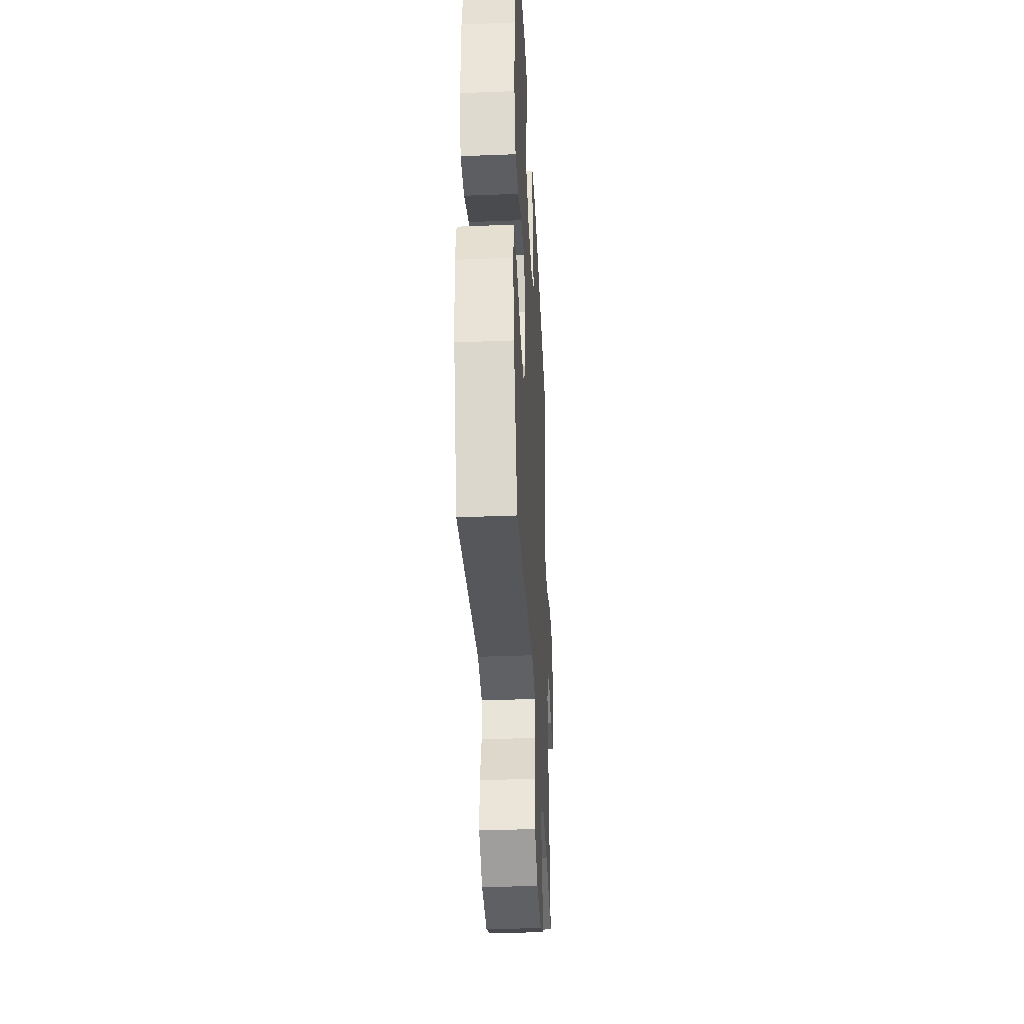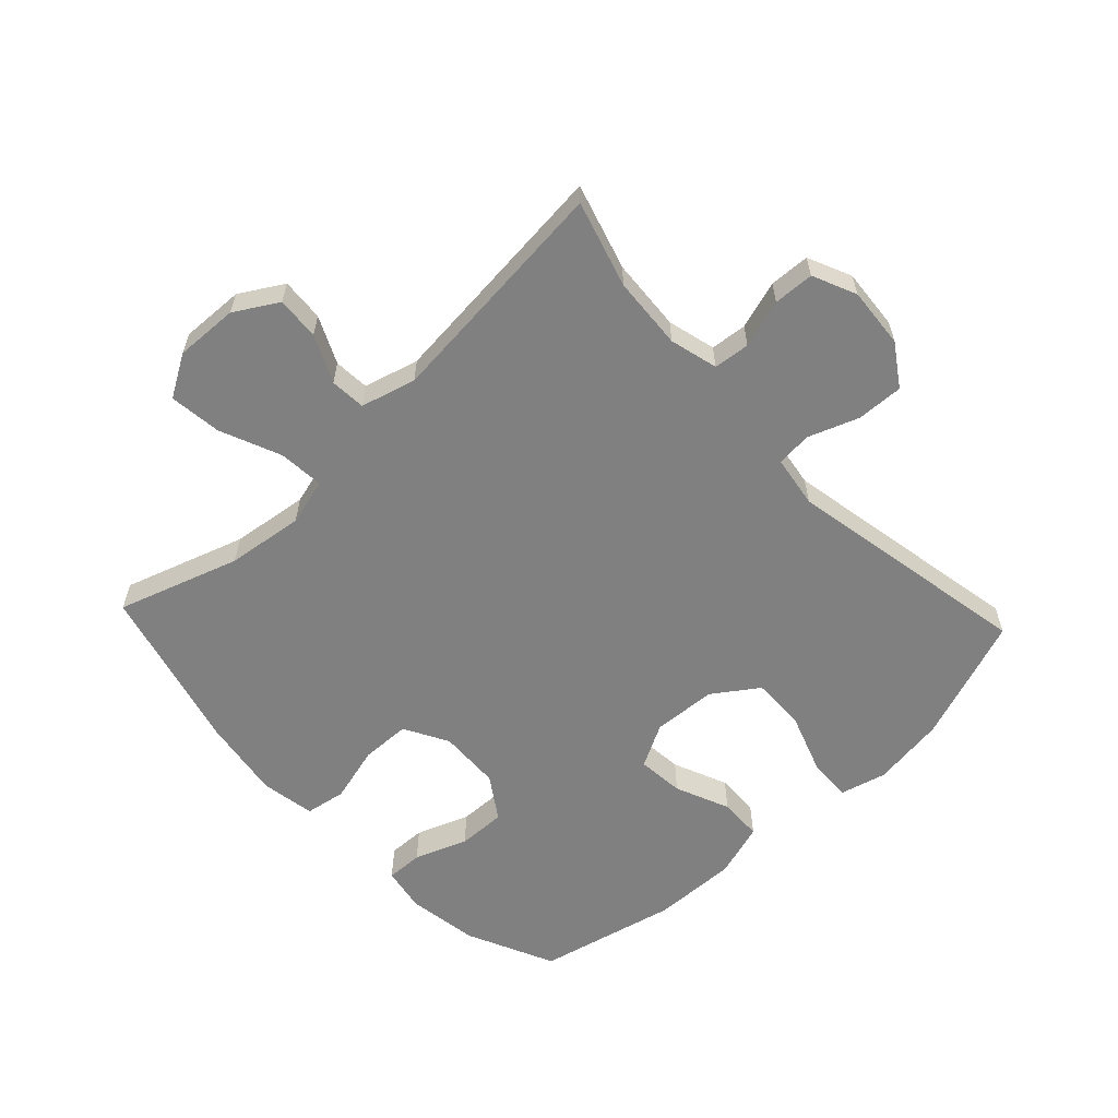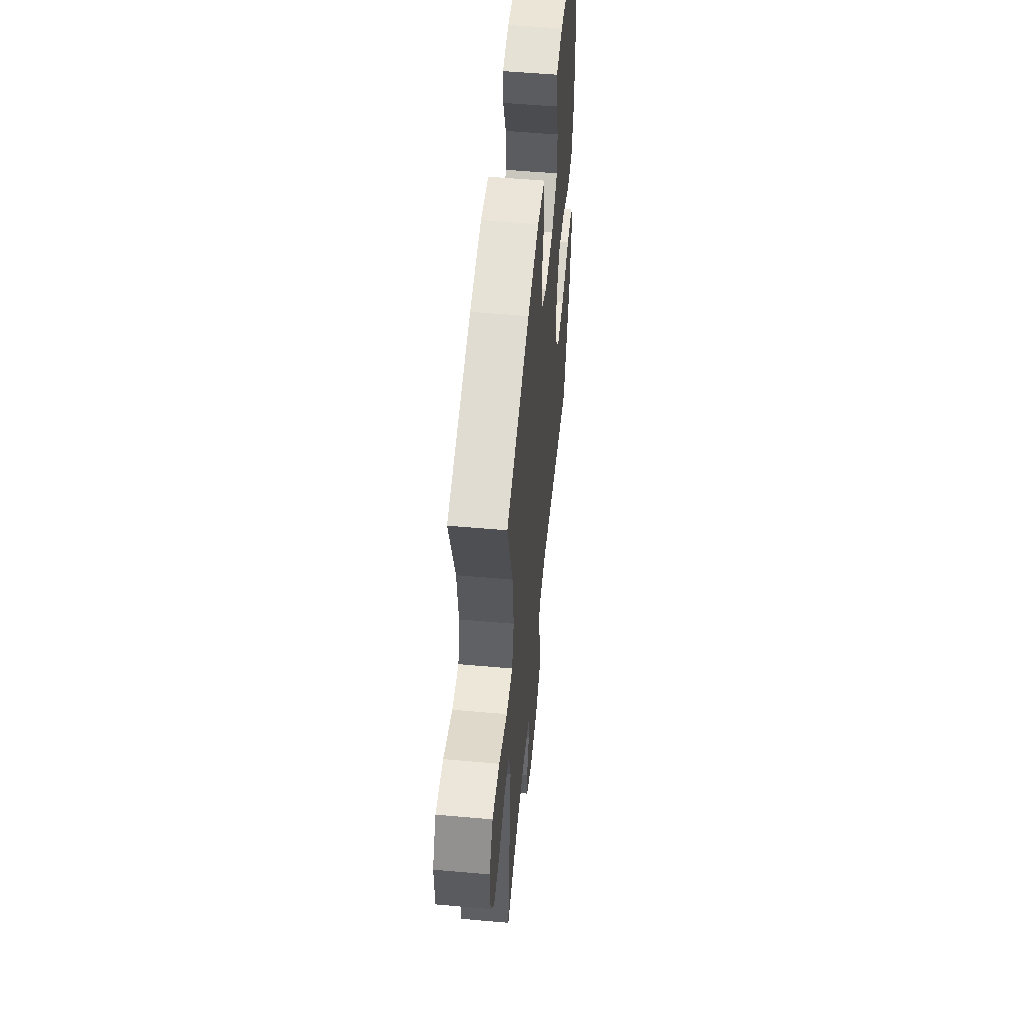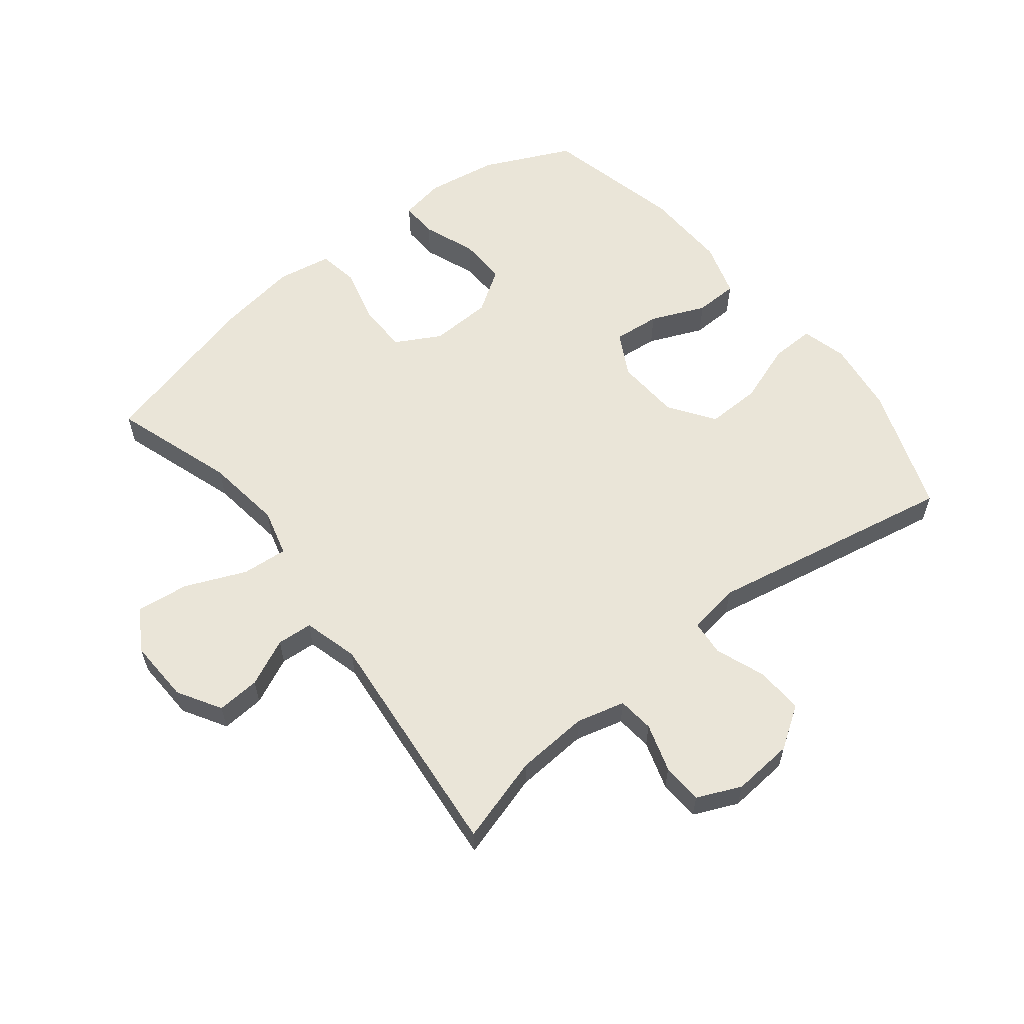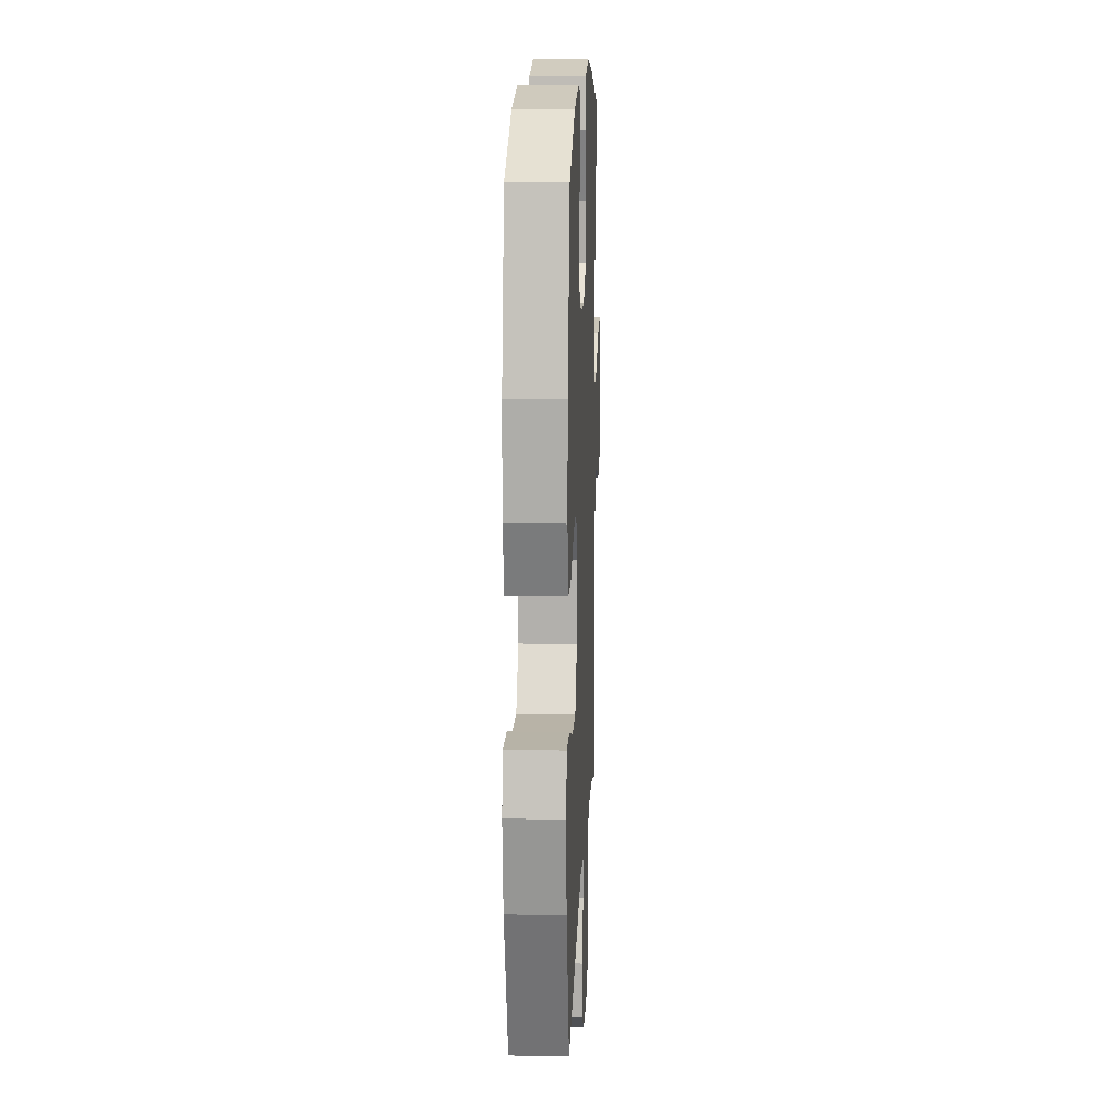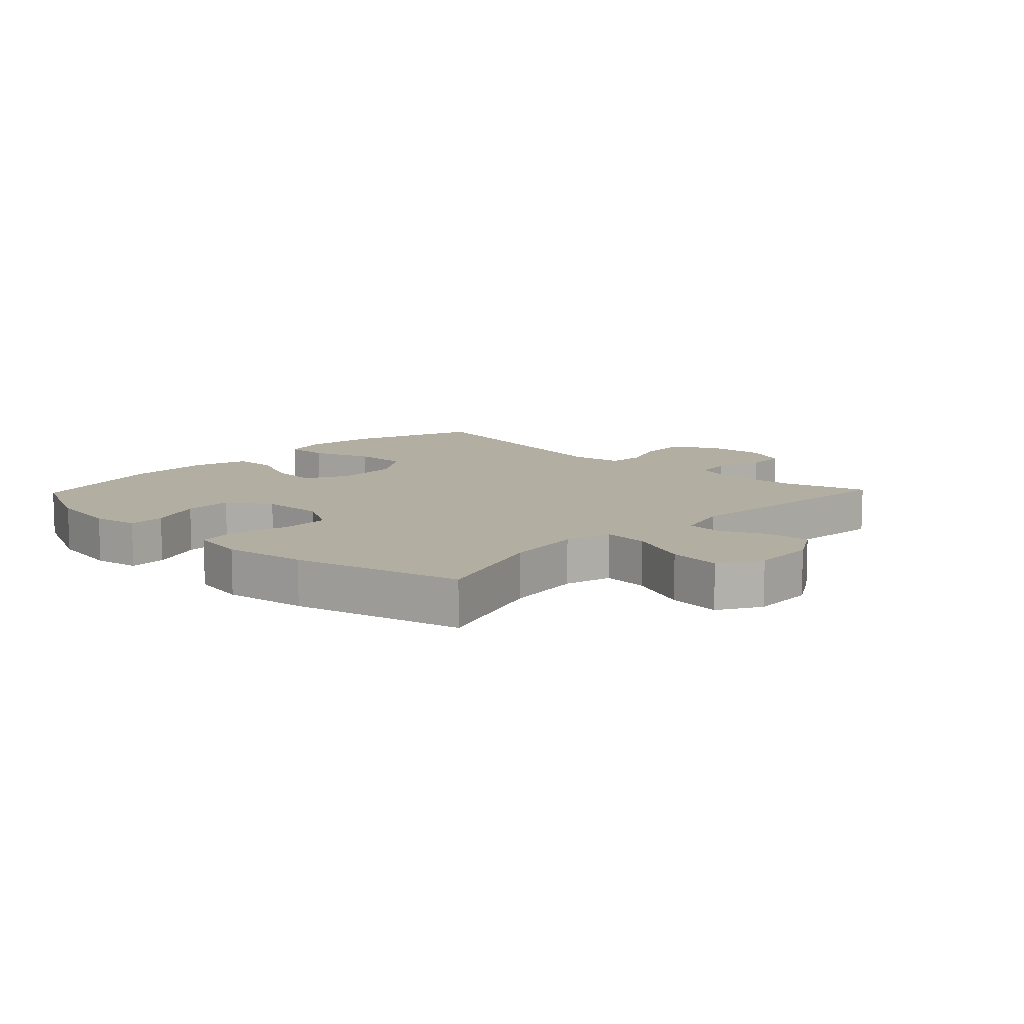
<metadata>
{"format":"obj","ext":"obj","renderer":"f3d","projection":"perspective","resolution":1024,"background":"white","views":[{"elev":-37.4,"azim":-87.1,"up":"+Z"},{"elev":-60.1,"azim":133.2,"up":"+Y"},{"elev":54.1,"azim":95.4,"up":"+Z"},{"elev":59.1,"azim":141.7,"up":"+Y"},{"elev":14.2,"azim":-87.6,"up":"+Z"},{"elev":10.7,"azim":43.7,"up":"+Y"}]}
</metadata>
<code>
v -0.5 0.07 -0.5
v -0.573 0.07 -0.298
v -0.589 0.07 -0.181
v -0.57 0.07 -0.108
v -0.5 0.07 -0.11
v -0.404 0.07 -0.144
v -0.317 0.07 -0.146
v -0.267 0.07 -0.074
v -0.261 0.07 0.028
v -0.298 0.07 0.097
v -0.373 0.07 0.09
v -0.46 0.07 0.053
v -0.529 0.07 0.055
v -0.556 0.07 0.142
v -0.552 0.07 0.277
v -0.5 0.07 0.5
v -0.36 0.07 0.565
v -0.246 0.07 0.583
v -0.174 0.07 0.57
v -0.176 0.07 0.511
v -0.208 0.07 0.427
v -0.21 0.07 0.35
v -0.142 0.07 0.305
v -0.043 0.07 0.301
v 0.028 0.07 0.34
v 0.03 0.07 0.419
v 0.006 0.07 0.509
v 0.017 0.07 0.574
v 0.104 0.07 0.589
v 0.234 0.07 0.569
v 0.5 0.07 0.5
v 0.436 0.07 0.306
v 0.42 0.07 0.183
v 0.44 0.07 0.108
v 0.513 0.07 0.114
v 0.61 0.07 0.155
v 0.694 0.07 0.165
v 0.734 0.07 0.098
v 0.73 0.07 -0.003
v 0.689 0.07 -0.072
v 0.62 0.07 -0.067
v 0.545 0.07 -0.032
v 0.488 0.07 -0.036
v 0.464 0.07 -0.124
v 0.5 0.07 -0.5
v 0.362 0.07 -0.459
v 0.246 0.07 -0.451
v 0.169 0.07 -0.471
v 0.163 0.07 -0.529
v 0.187 0.07 -0.606
v 0.184 0.07 -0.671
v 0.114 0.07 -0.702
v 0.017 0.07 -0.694
v -0.049 0.07 -0.65
v -0.046 0.07 -0.575
v -0.016 0.07 -0.495
v -0.021 0.07 -0.438
v -0.104 0.07 -0.425
v -0.5 0 -0.5
v -0.573 0 -0.298
v -0.589 0 -0.181
v -0.57 0 -0.108
v -0.5 0 -0.11
v -0.404 0 -0.144
v -0.317 0 -0.146
v -0.267 0 -0.074
v -0.261 0 0.028
v -0.298 0 0.097
v -0.373 0 0.09
v -0.46 0 0.053
v -0.529 0 0.055
v -0.556 0 0.142
v -0.552 0 0.277
v -0.5 0 0.5
v -0.36 0 0.565
v -0.246 0 0.583
v -0.174 0 0.57
v -0.176 0 0.511
v -0.208 0 0.427
v -0.21 0 0.35
v -0.142 0 0.305
v -0.043 0 0.301
v 0.028 0 0.34
v 0.03 0 0.419
v 0.006 0 0.509
v 0.017 0 0.574
v 0.104 0 0.589
v 0.234 0 0.569
v 0.5 0 0.5
v 0.436 0 0.306
v 0.42 0 0.183
v 0.44 0 0.108
v 0.513 0 0.114
v 0.61 0 0.155
v 0.694 0 0.165
v 0.734 0 0.098
v 0.73 0 -0.003
v 0.689 0 -0.072
v 0.62 0 -0.067
v 0.545 0 -0.032
v 0.488 0 -0.036
v 0.464 0 -0.124
v 0.5 0 -0.5
v 0.362 0 -0.459
v 0.246 0 -0.451
v 0.169 0 -0.471
v 0.163 0 -0.529
v 0.187 0 -0.606
v 0.184 0 -0.671
v 0.114 0 -0.702
v 0.017 0 -0.694
v -0.049 0 -0.65
v -0.046 0 -0.575
v -0.016 0 -0.495
v -0.021 0 -0.438
v -0.104 0 -0.425
f 53 54 55 56
f 53 56 57
f 52 53 57
f 49 50 51 52
f 48 49 52 57
f 47 48 57
f 44 45 46
f 43 44 46 47
f 39 40 41 42
f 39 42 43
f 38 39 43
f 35 36 37 38
f 34 35 38 43
f 29 30 31 32
f 29 32 33
f 26 27 28 29
f 25 26 29 33
f 24 25 33 34
f 18 19 20 21
f 18 21 22
f 17 18 22
f 16 17 22
f 15 16 22 23
f 11 12 13 14
f 10 11 14 15
f 3 4 5 6
f 3 6 7
f 58 1 2 3
f 58 3 7
f 57 58 7 8
f 47 57 8 9
f 43 47 9 10
f 23 24 34 43
f 10 15 23 43
f 114 113 112 111
f 115 114 111
f 115 111 110
f 110 109 108 107
f 115 110 107 106
f 115 106 105
f 104 103 102
f 105 104 102 101
f 100 99 98 97
f 101 100 97
f 101 97 96
f 96 95 94 93
f 101 96 93 92
f 90 89 88 87
f 91 90 87
f 87 86 85 84
f 91 87 84 83
f 92 91 83 82
f 79 78 77 76
f 80 79 76
f 80 76 75
f 80 75 74
f 81 80 74 73
f 72 71 70 69
f 73 72 69 68
f 64 63 62 61
f 65 64 61
f 61 60 59 116
f 65 61 116
f 66 65 116 115
f 67 66 115 105
f 68 67 105 101
f 101 92 82 81
f 101 81 73 68
f 1 59 60 2
f 2 60 61 3
f 3 61 62 4
f 4 62 63 5
f 5 63 64 6
f 6 64 65 7
f 7 65 66 8
f 8 66 67 9
f 9 67 68 10
f 10 68 69 11
f 11 69 70 12
f 12 70 71 13
f 13 71 72 14
f 14 72 73 15
f 15 73 74 16
f 16 74 75 17
f 17 75 76 18
f 18 76 77 19
f 19 77 78 20
f 20 78 79 21
f 21 79 80 22
f 22 80 81 23
f 23 81 82 24
f 24 82 83 25
f 25 83 84 26
f 26 84 85 27
f 27 85 86 28
f 28 86 87 29
f 29 87 88 30
f 30 88 89 31
f 31 89 90 32
f 32 90 91 33
f 33 91 92 34
f 34 92 93 35
f 35 93 94 36
f 36 94 95 37
f 37 95 96 38
f 38 96 97 39
f 39 97 98 40
f 40 98 99 41
f 41 99 100 42
f 42 100 101 43
f 43 101 102 44
f 44 102 103 45
f 45 103 104 46
f 46 104 105 47
f 47 105 106 48
f 48 106 107 49
f 49 107 108 50
f 50 108 109 51
f 51 109 110 52
f 52 110 111 53
f 53 111 112 54
f 54 112 113 55
f 55 113 114 56
f 56 114 115 57
f 57 115 116 58
f 58 116 59 1

</code>
